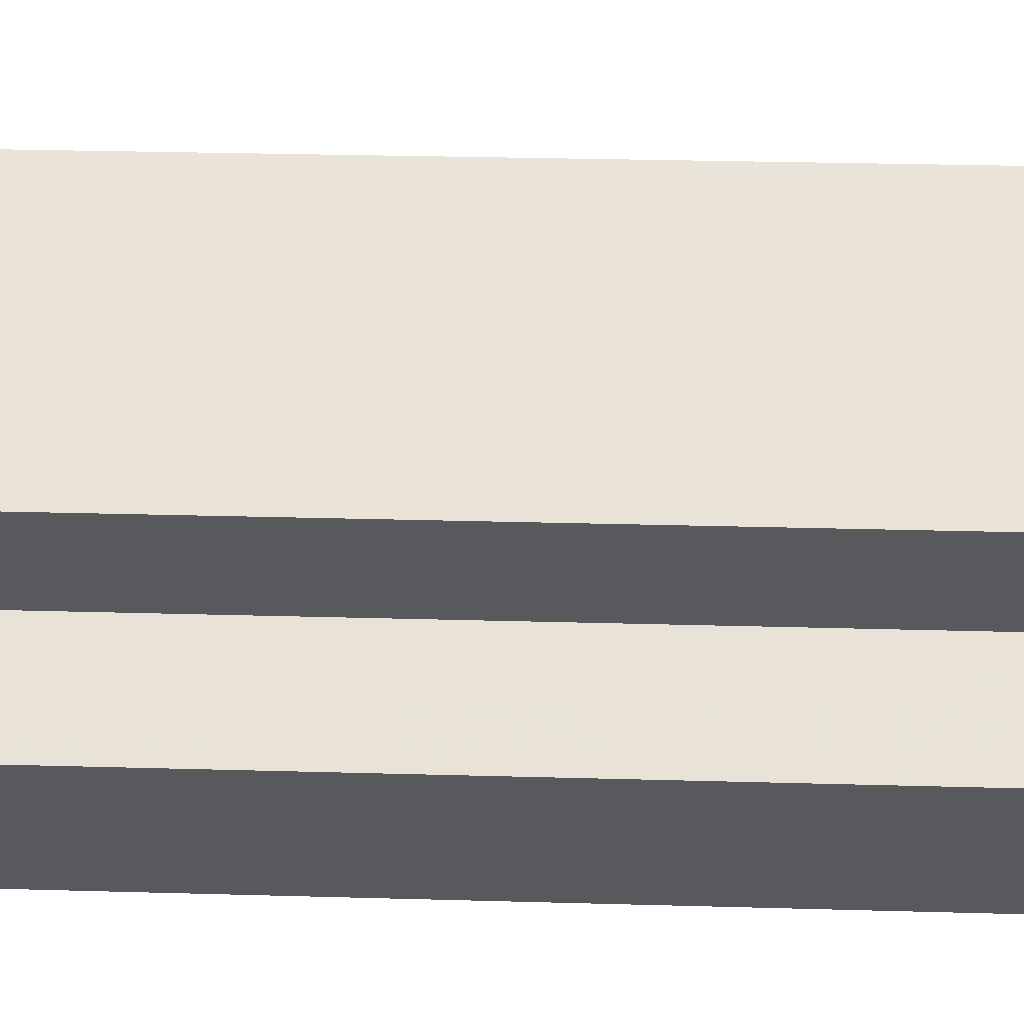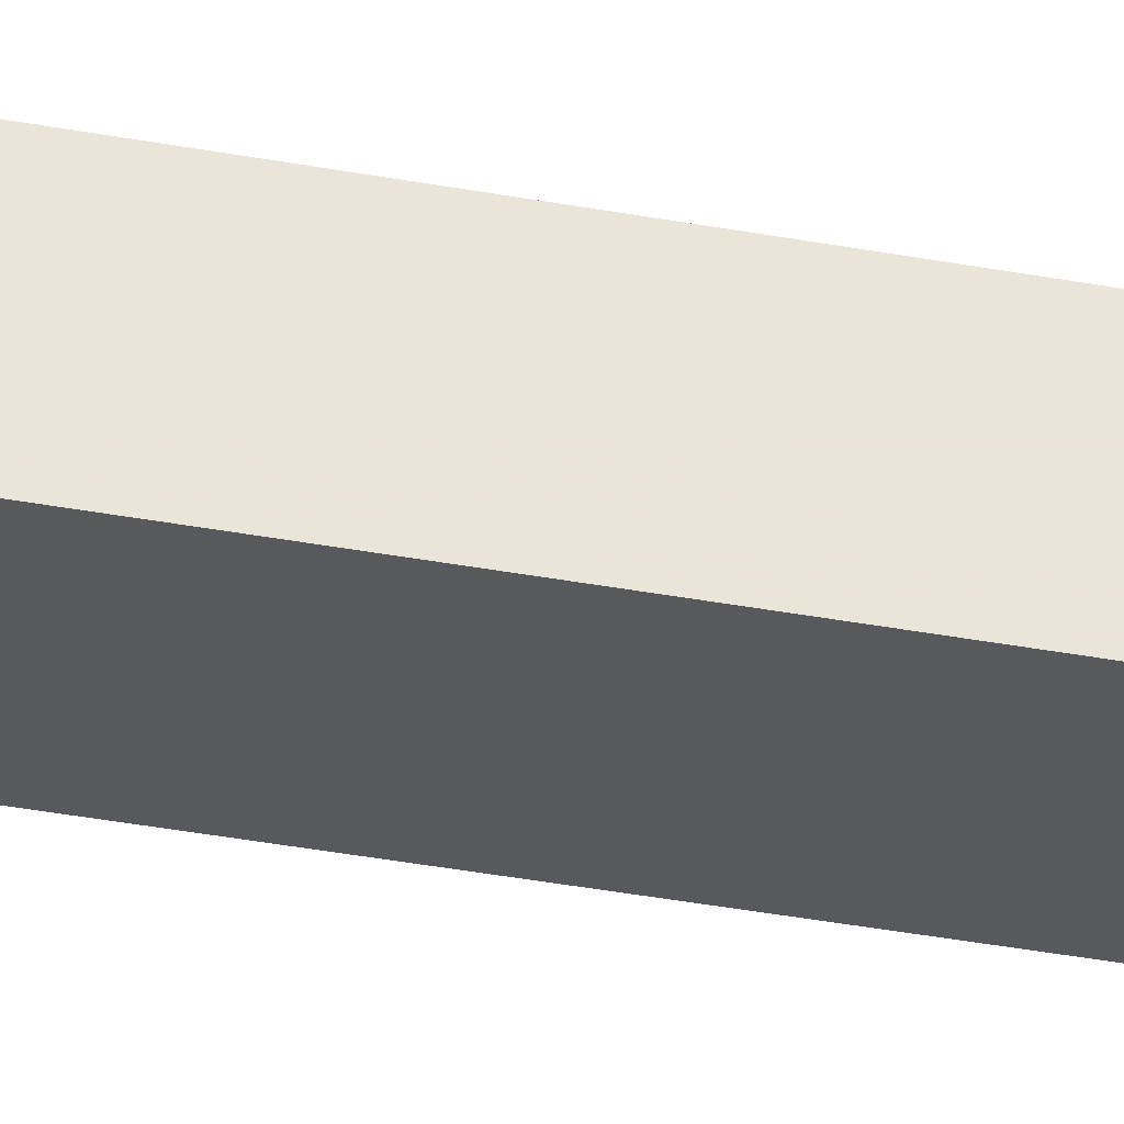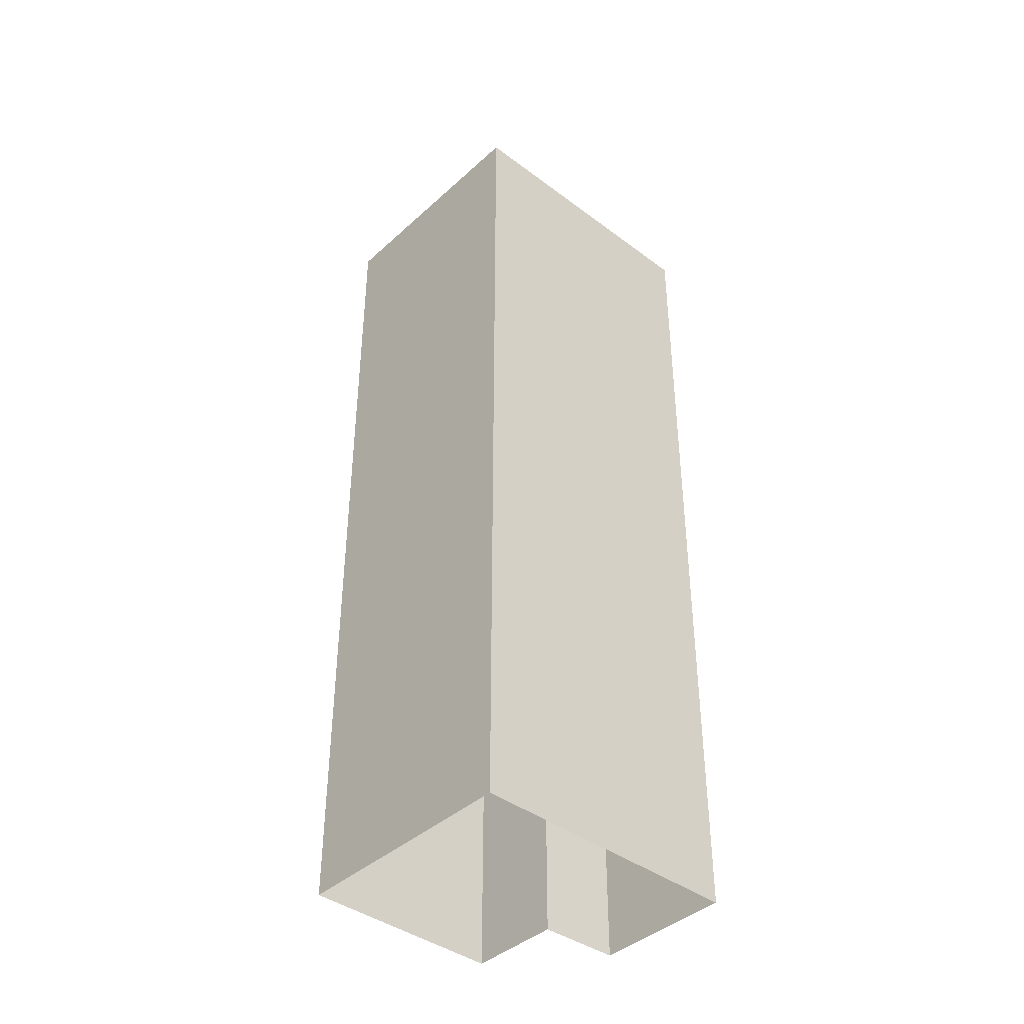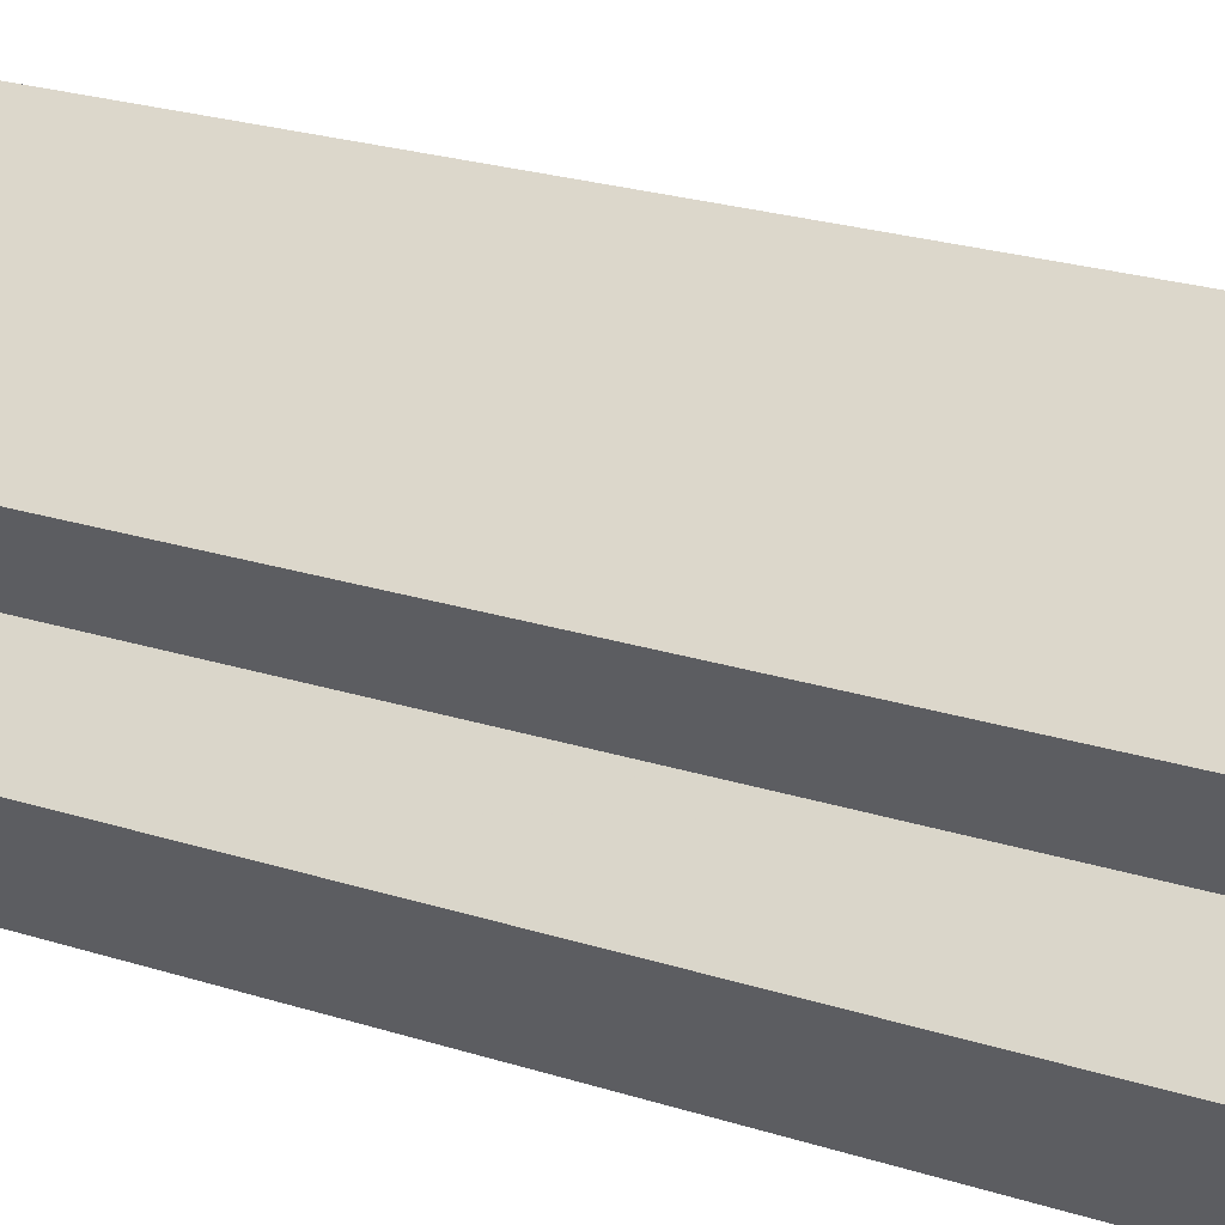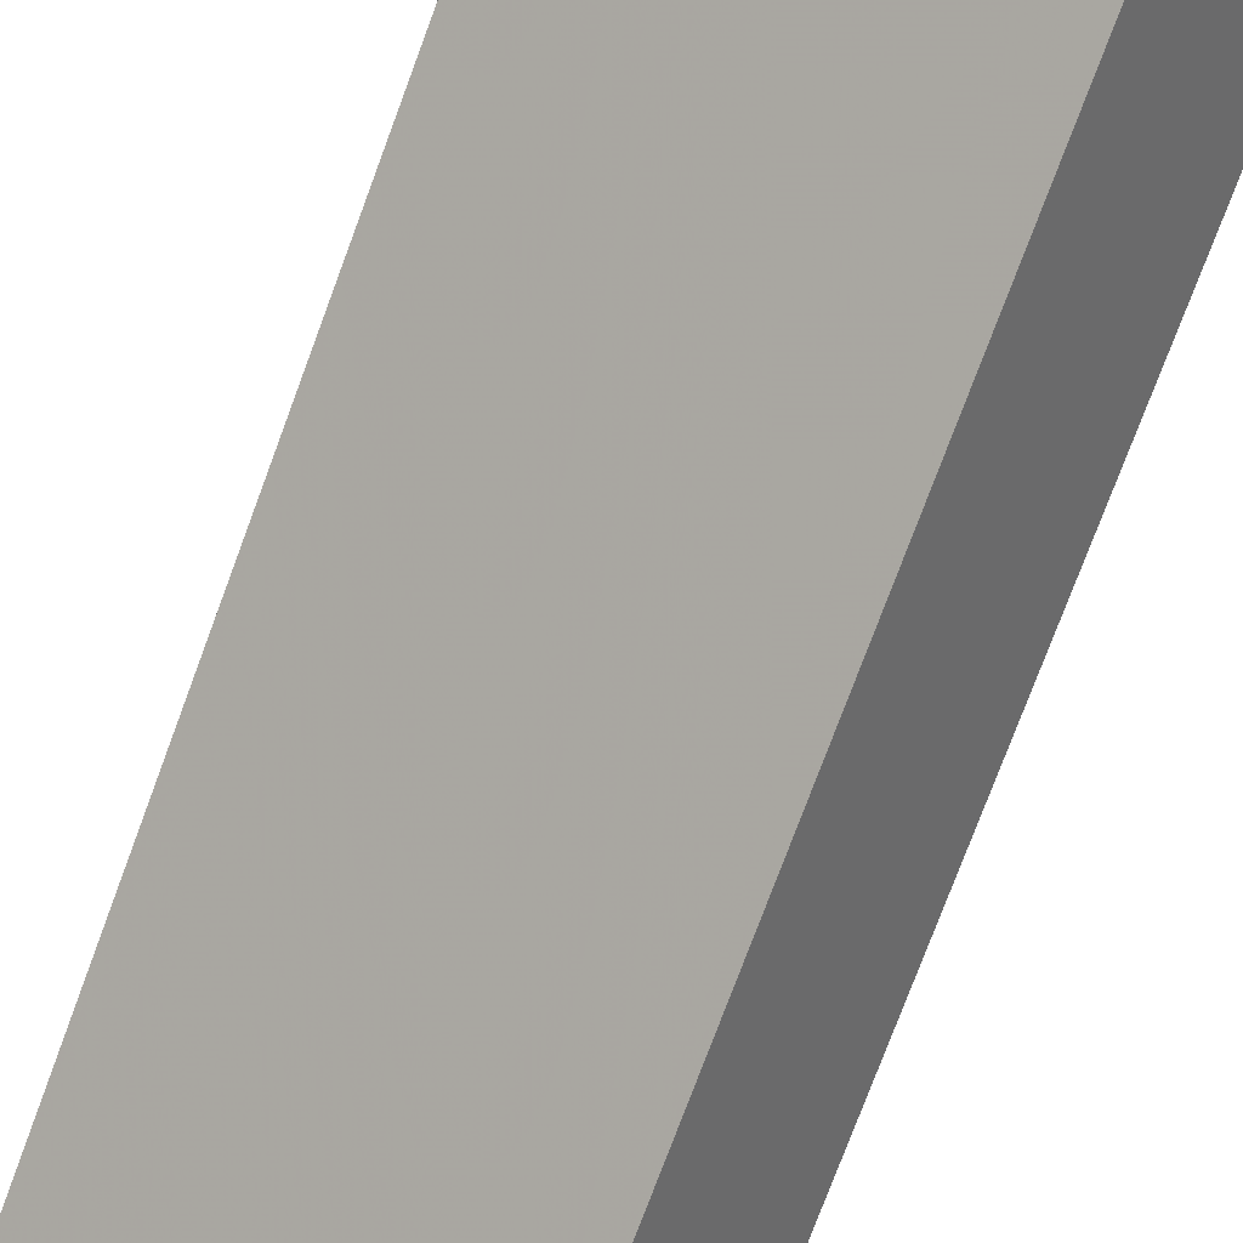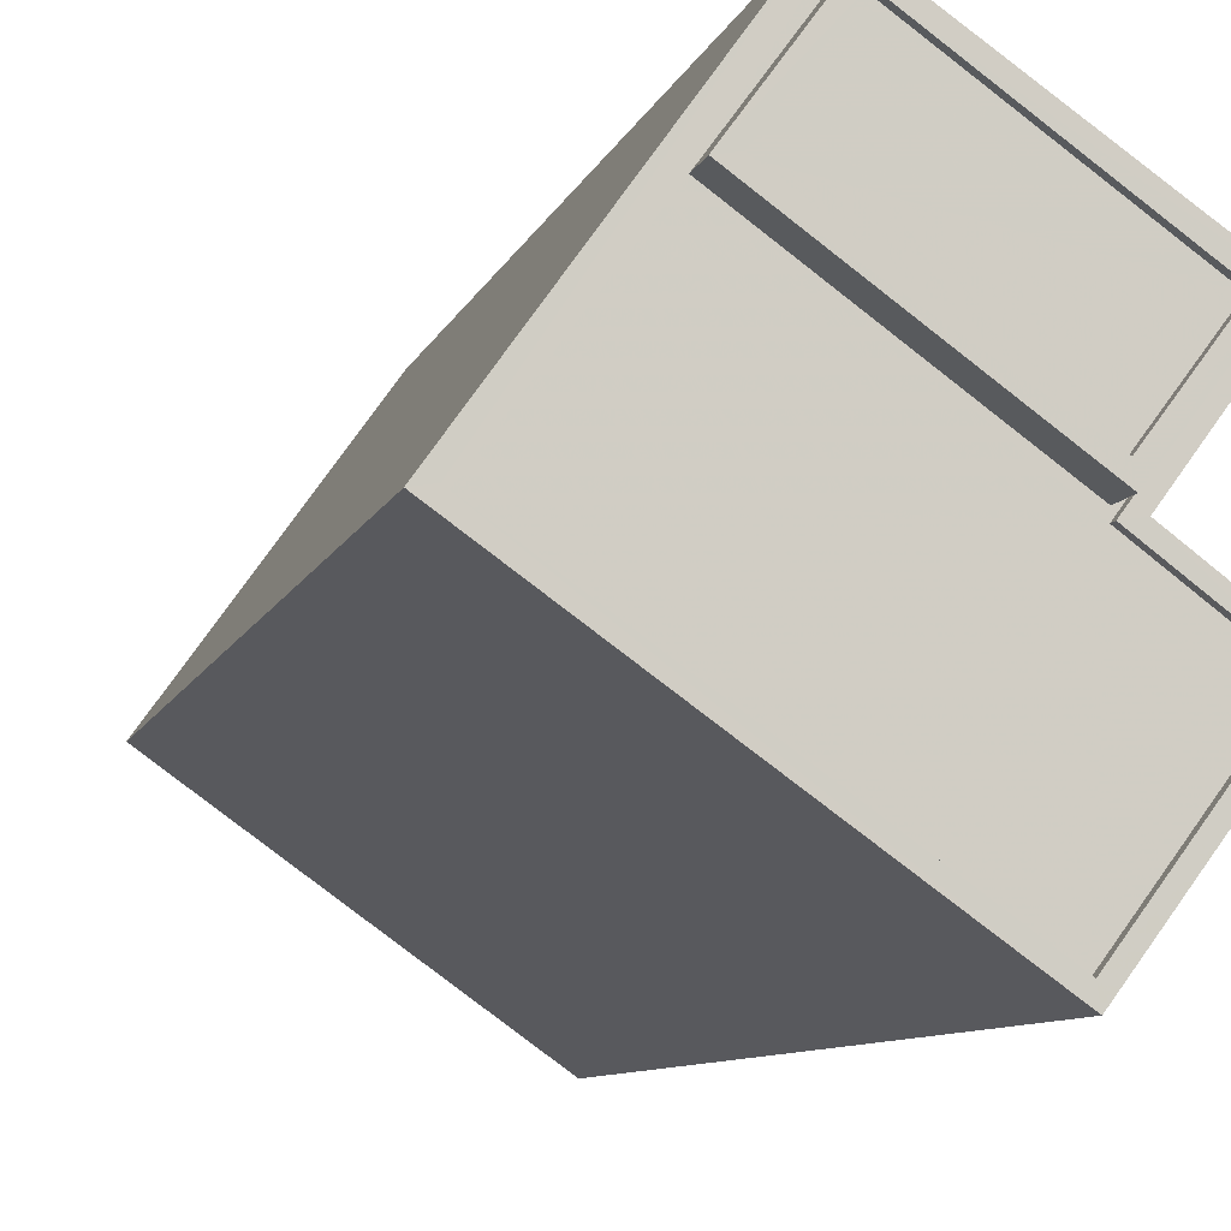
<metadata>
{"format":"obj","ext":"obj","renderer":"f3d","projection":"perspective","resolution":1024,"background":"white","views":[{"elev":24.1,"azim":92.9,"up":"+Y"},{"elev":-65.4,"azim":80.9,"up":"+Y"},{"elev":-40.9,"azim":-78.2,"up":"+Z"},{"elev":23.4,"azim":118.6,"up":"+Y"},{"elev":-75.6,"azim":-20.3,"up":"+Y"},{"elev":-6.9,"azim":-11.5,"up":"+Y"}]}
</metadata>
<code>
v -5654 -3.624e+04 2.511
v -5662 -3.624e+04 2.512
v -5657 -3.623e+04 2.514
v -5652 -3.623e+04 2.512
v -5654 -3.624e+04 2.509
v -5651 -3.624e+04 2.51
v -5653 -3.623e+04 34.15
v -5659 -3.623e+04 34.15
v -5654 -3.623e+04 34.15
v -5657 -3.623e+04 34.15
v -5654 -3.623e+04 34.4
v -5659 -3.623e+04 34.4
v -5654 -3.624e+04 34.4
v -5659 -3.623e+04 34.4
v -5652 -3.623e+04 34.4
v -5657 -3.623e+04 34.4
v -5657 -3.623e+04 34.4
v -5653 -3.623e+04 34.4
v -5659 -3.623e+04 33.36
v -5662 -3.624e+04 33.36
v -5662 -3.624e+04 33.36
v -5657 -3.623e+04 33.36
v -5657 -3.623e+04 33.36
v -5657 -3.623e+04 33.36
v -5654 -3.624e+04 33.36
v -5654 -3.624e+04 33.36
v -5652 -3.624e+04 33.36
v -5652 -3.623e+04 33.36
v -5652 -3.623e+04 33.36
v -5654 -3.624e+04 33.36
v -5652 -3.624e+04 33.61
v -5654 -3.624e+04 33.61
v -5651 -3.624e+04 33.61
v -5654 -3.624e+04 33.61
v -5662 -3.624e+04 33.61
v -5662 -3.624e+04 33.61
v -5654 -3.624e+04 33.61
v -5654 -3.624e+04 33.61
v -5652 -3.623e+04 33.61
v -5657 -3.623e+04 33.61
v -5652 -3.623e+04 33.61
v -5657 -3.623e+04 33.61
f 1 2 3
f 3 4 1
f 5 2 1
f 6 5 1
f 7 8 9
f 7 10 8
f 11 12 13
f 11 14 12
f 13 15 11
f 16 17 12
f 14 16 12
f 15 17 16
f 11 15 18
f 18 15 16
f 19 20 21
f 20 19 22
f 23 22 24
f 22 19 24
f 25 26 21
f 21 26 19
f 25 27 26
f 23 24 28
f 23 28 29
f 30 26 29
f 19 26 30
f 28 30 29
f 31 32 33
f 32 34 33
f 35 36 34
f 35 34 32
f 37 38 39
f 40 36 35
f 38 41 39
f 35 42 40
f 41 40 39
f 39 40 42
f 38 31 33
f 38 37 31
f 11 7 9
f 11 18 7
f 11 9 8
f 14 11 8
f 14 8 10
f 16 14 10
f 18 10 7
f 18 16 10
f 19 13 12
f 19 30 13
f 24 19 12
f 17 24 12
f 15 24 17
f 15 28 24
f 13 28 15
f 13 30 28
f 20 35 21
f 21 32 25
f 21 35 32
f 35 20 22
f 42 35 22
f 22 23 42
f 23 29 39
f 42 23 39
f 37 39 29
f 26 37 29
f 31 26 27
f 31 37 26
f 32 27 25
f 32 31 27
f 36 3 2
f 36 40 3
f 3 41 4
f 3 40 41
f 4 38 1
f 4 41 38
f 33 6 1
f 38 33 1
f 34 5 6
f 33 34 6
f 34 2 5
f 34 36 2

</code>
